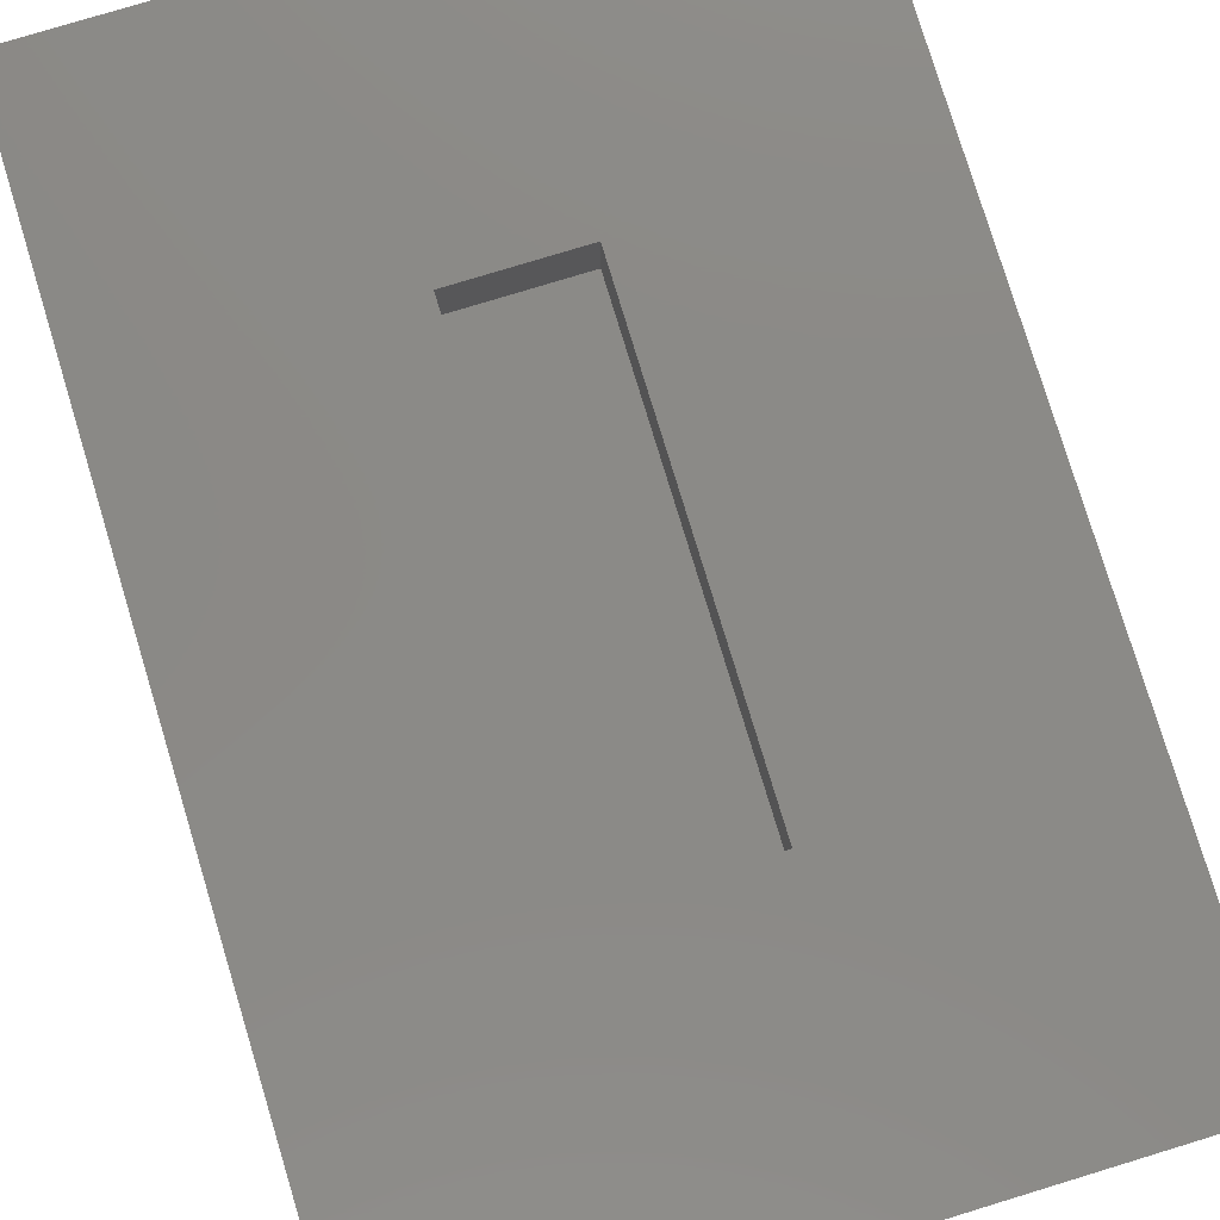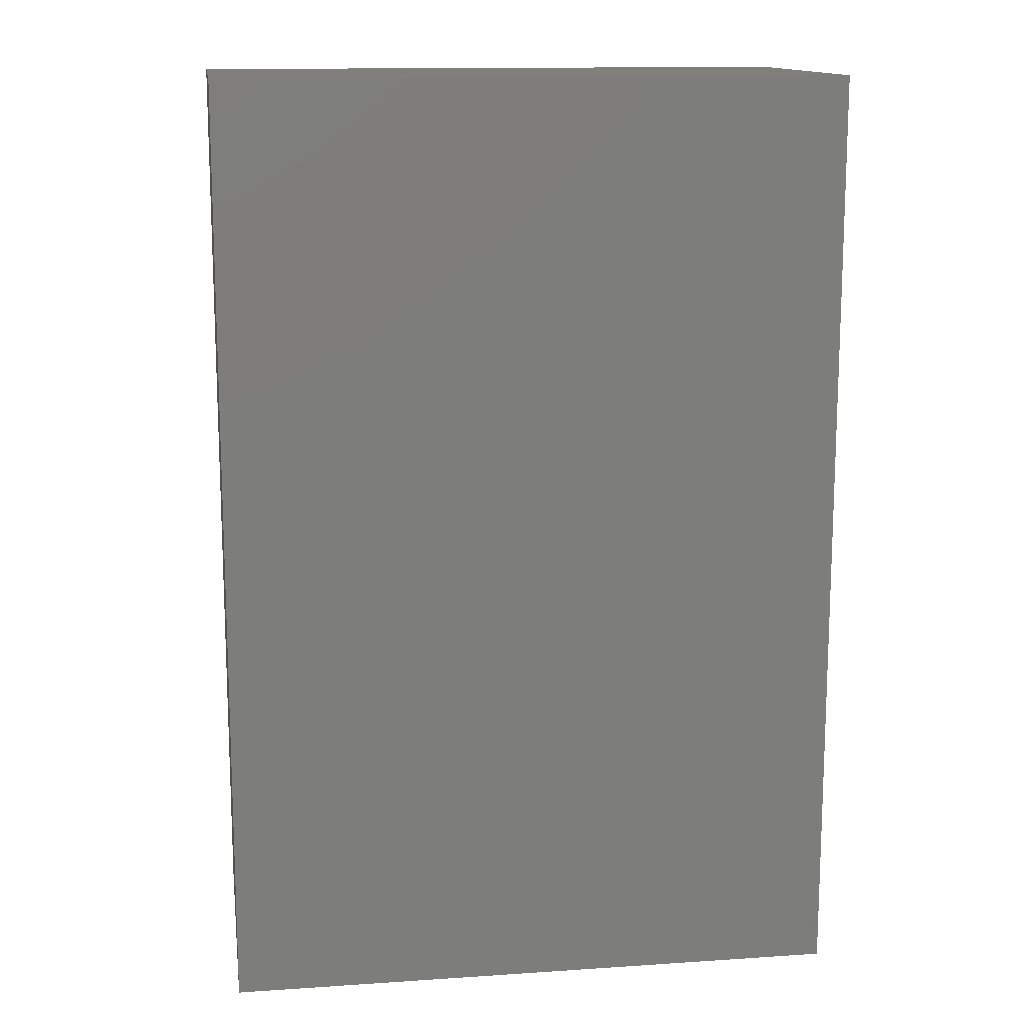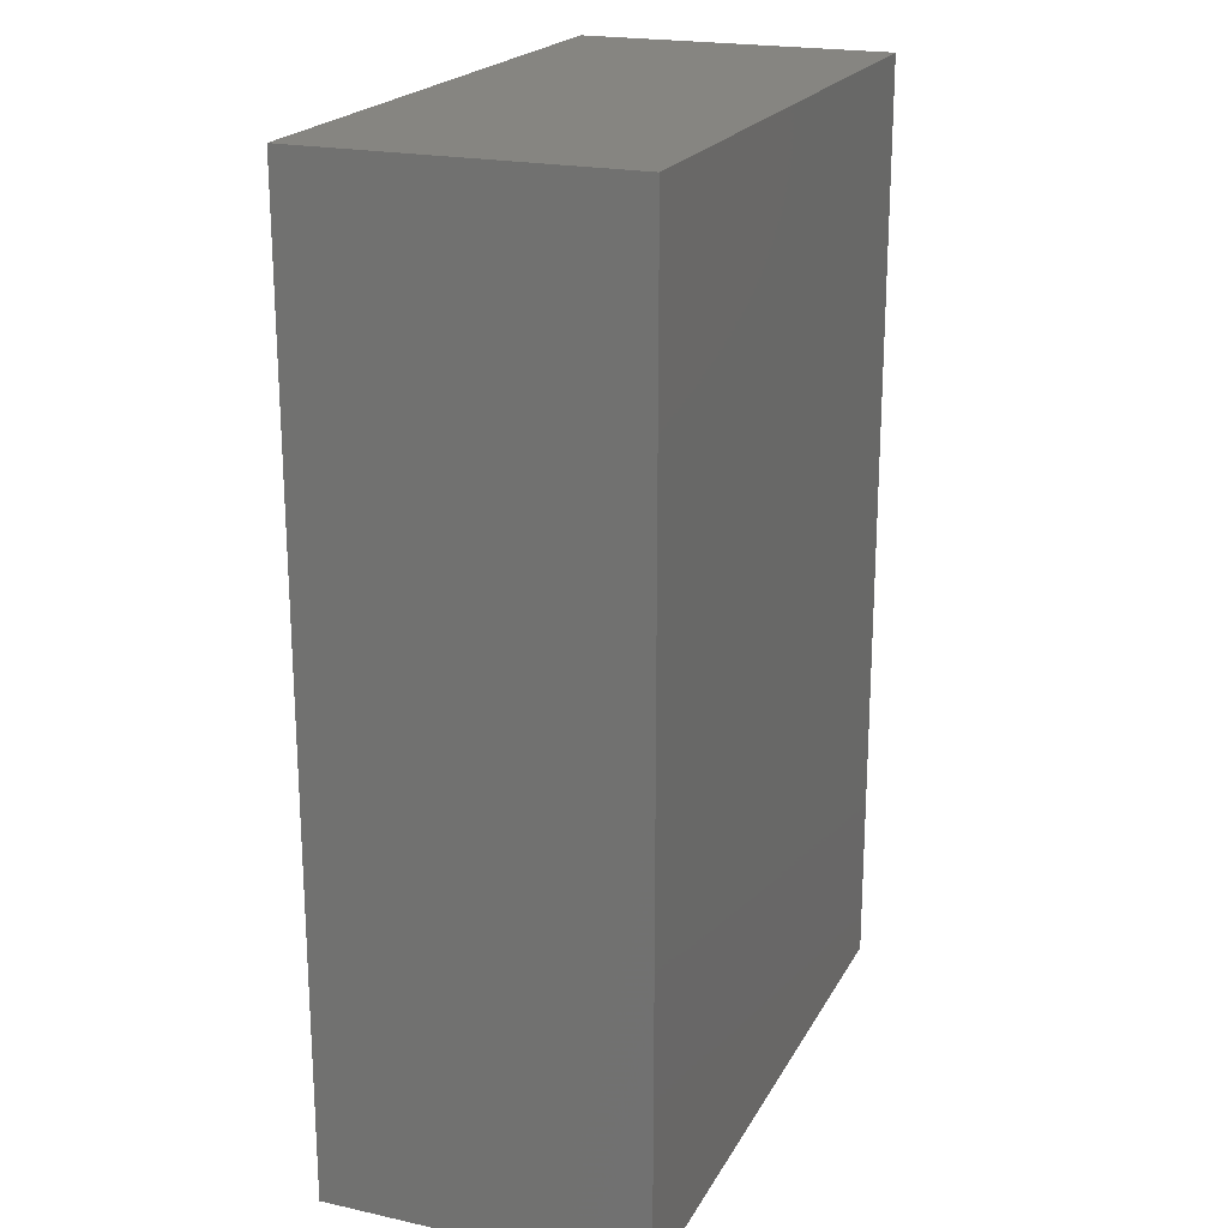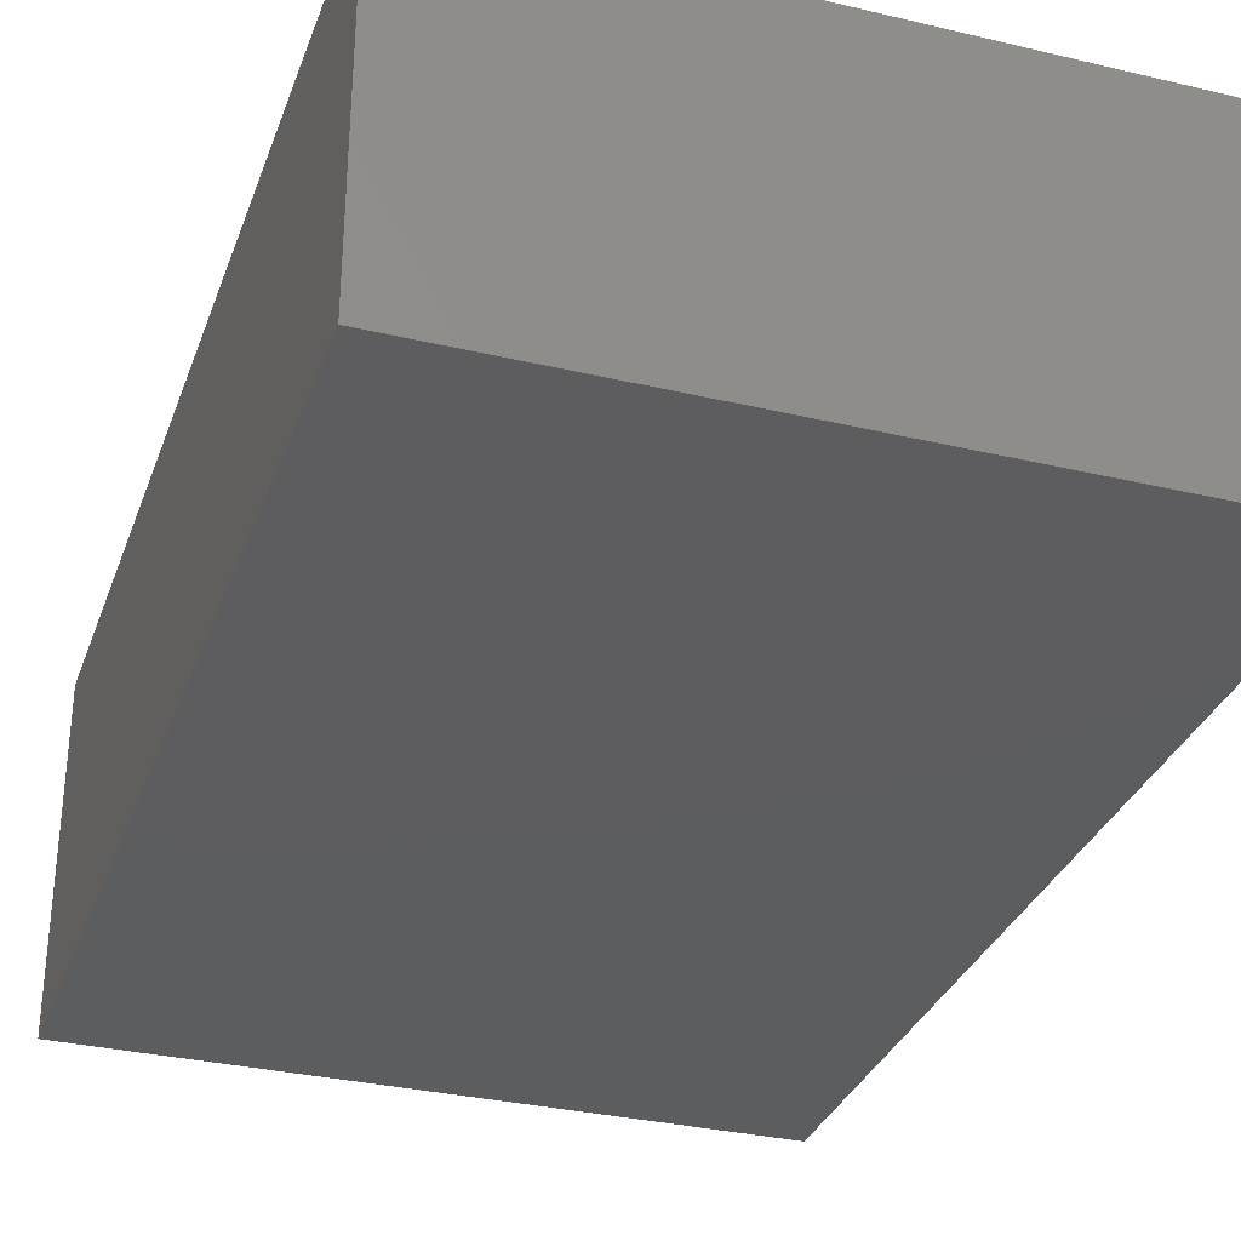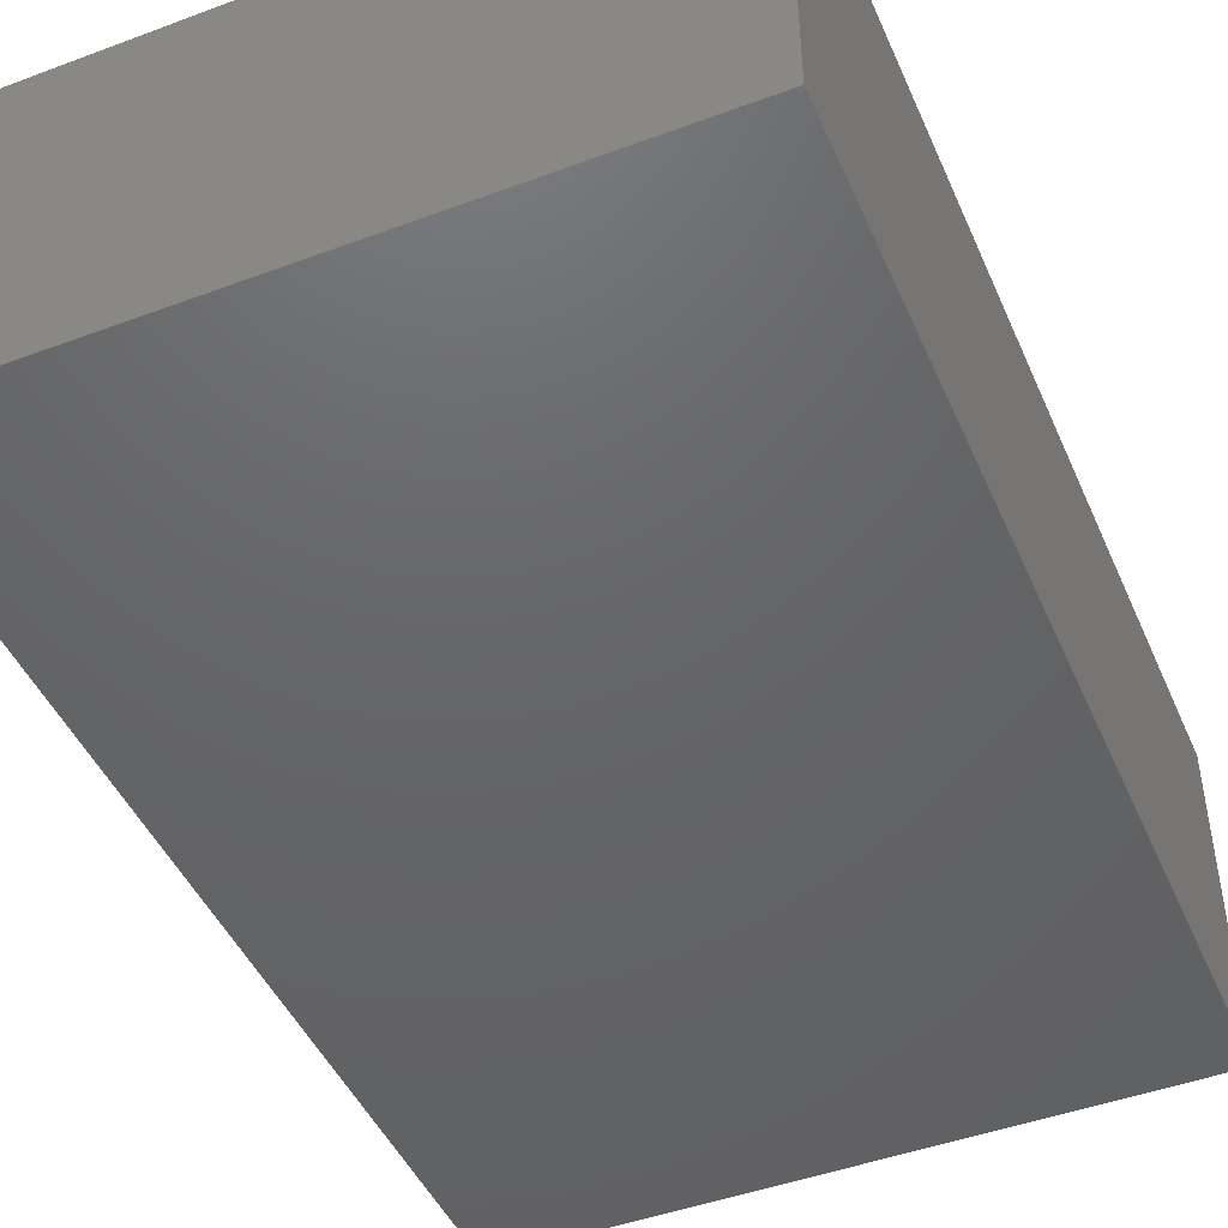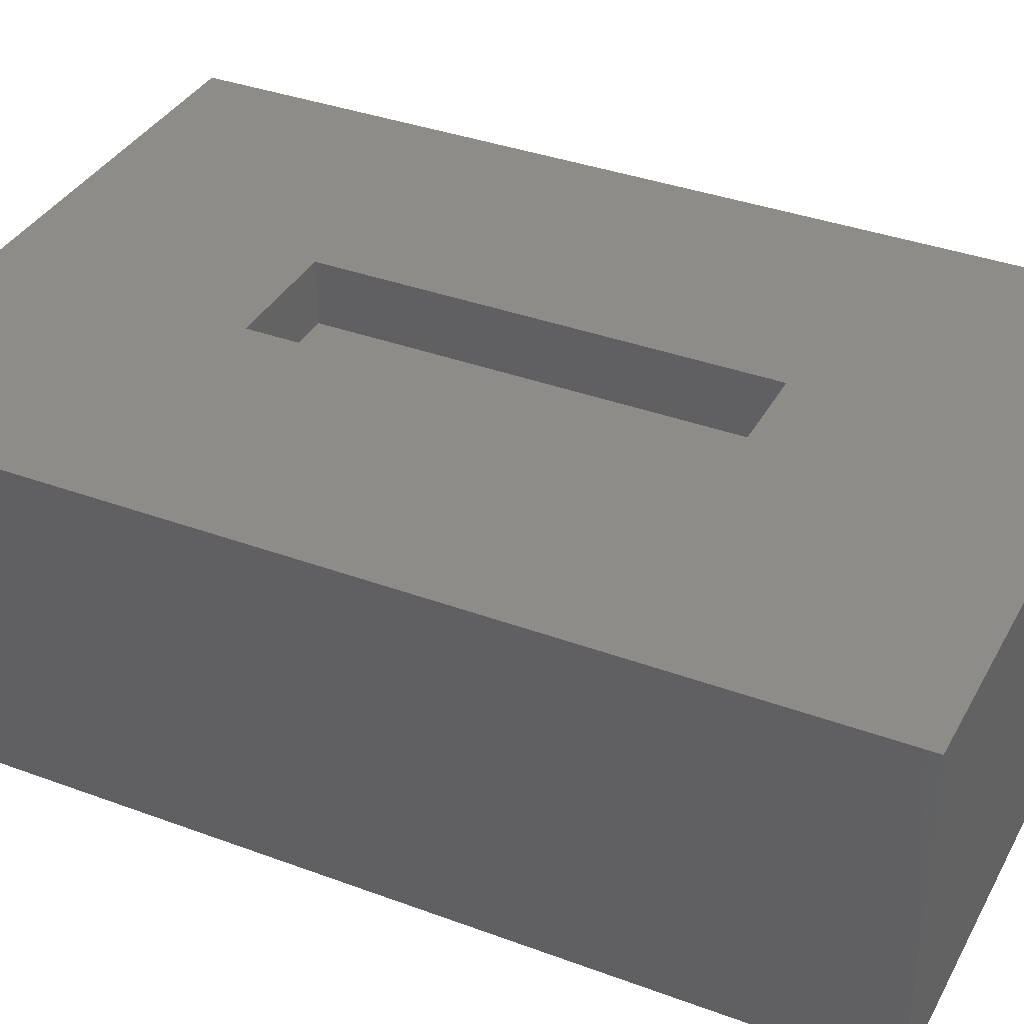
<metadata>
{"format":"stl","ext":"stl","renderer":"f3d","projection":"perspective","resolution":1024,"background":"white","views":[{"elev":79.0,"azim":163.1,"up":"+Y"},{"elev":13.6,"azim":-8.5,"up":"+Z"},{"elev":20.9,"azim":-68.5,"up":"+Z"},{"elev":-32.3,"azim":161.7,"up":"+Y"},{"elev":-46.3,"azim":23.0,"up":"+Y"},{"elev":36.5,"azim":115.7,"up":"+Y"}]}
</metadata>
<code>
# stl→obj: 16 verts, 28 faces
v -0.25 0.1276 0
v -0.04688 0.1276 0.2031
v 0.25 0.1276 0
v 0.04688 0.1276 0.2031
v 0.25 0.1276 0.75
v 0.04688 0.1276 0.5469
v -0.25 0.1276 0.75
v -0.04688 0.1276 0.5469
v 0.04688 0.07812 0.2031
v 0.04688 0.07812 0.5469
v -0.04688 0.07812 0.2031
v -0.04688 0.07812 0.5469
v -0.25 -0.125 0.75
v 0.25 -0.125 0.75
v -0.25 -0.125 0
v 0.25 -0.125 0
f 1 2 3
f 3 2 4
f 3 4 5
f 5 4 6
f 5 6 7
f 7 6 8
f 7 8 1
f 1 8 2
f 9 10 4
f 4 10 6
f 2 8 11
f 11 8 12
f 11 9 2
f 2 9 4
f 12 8 10
f 10 8 6
f 11 12 9
f 9 12 10
f 13 14 7
f 7 14 5
f 15 1 16
f 16 1 3
f 1 15 7
f 7 15 13
f 16 3 14
f 14 3 5
f 15 16 13
f 13 16 14

</code>
